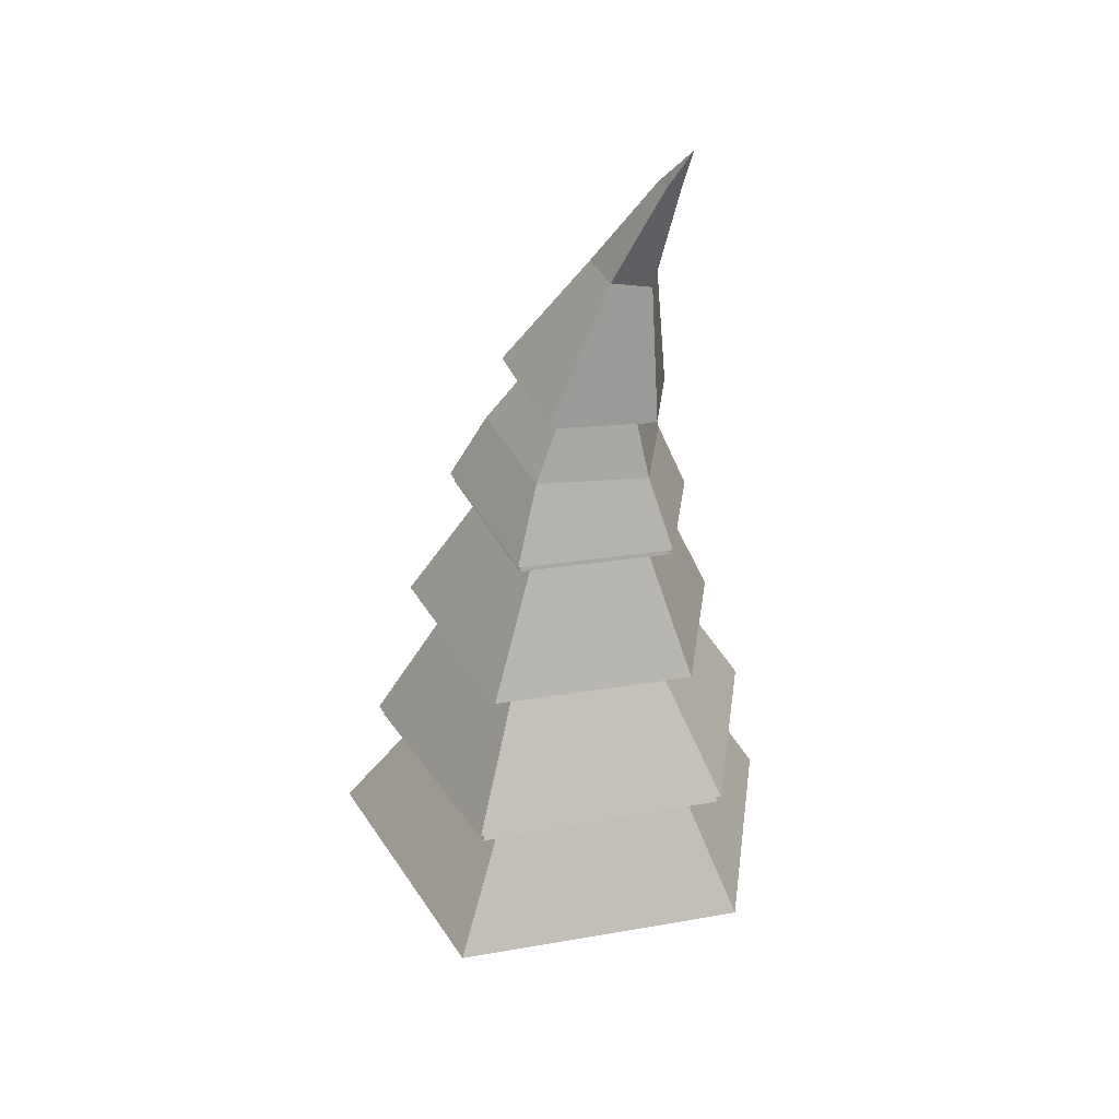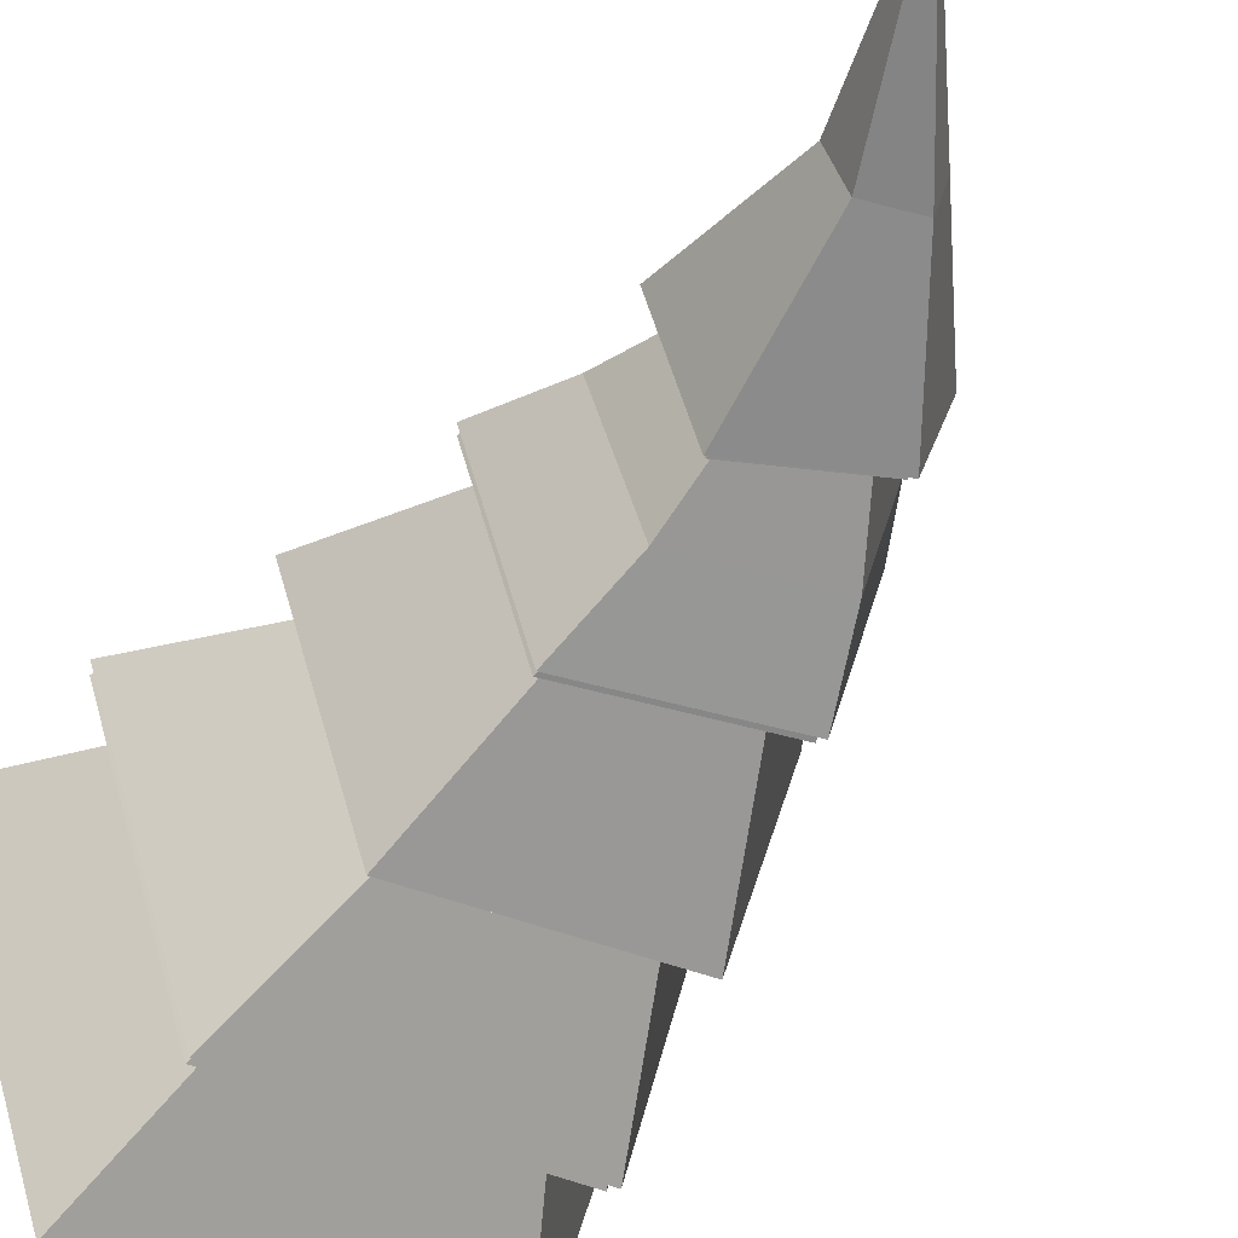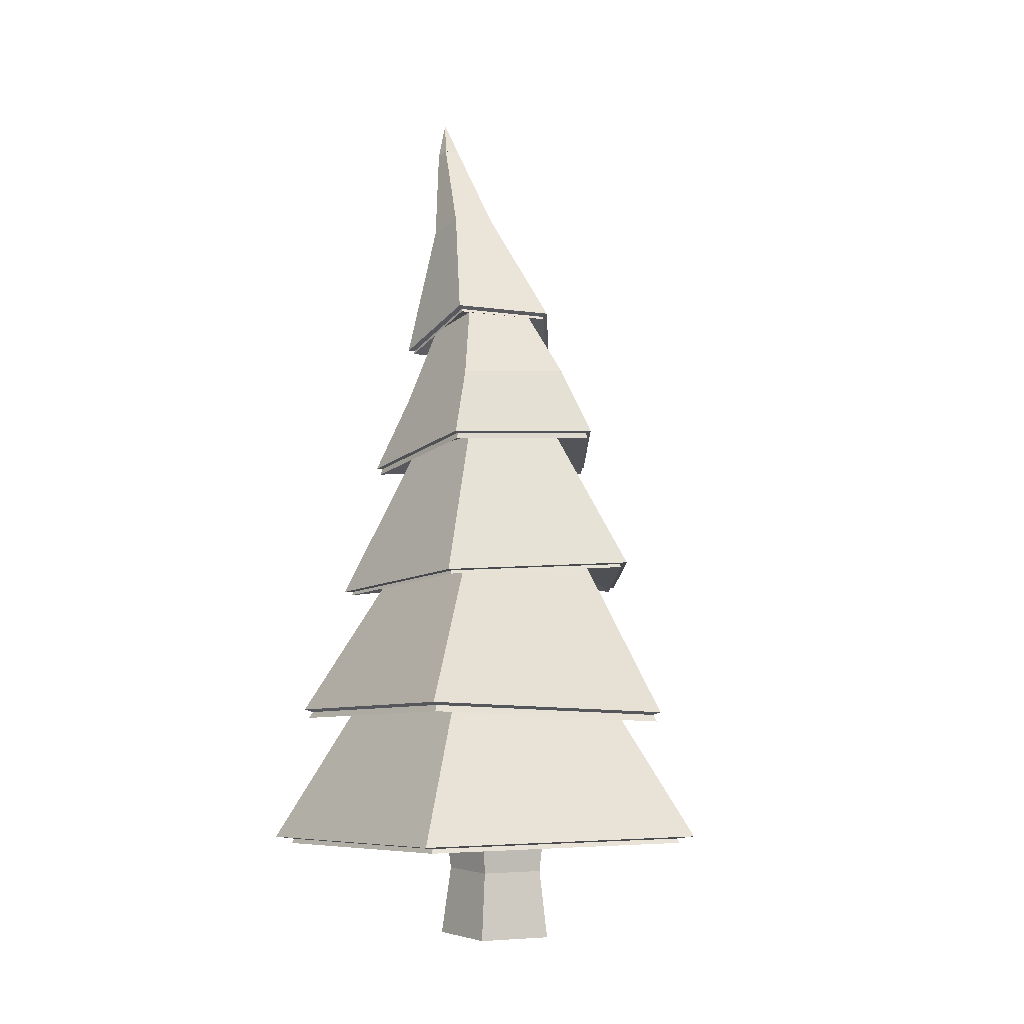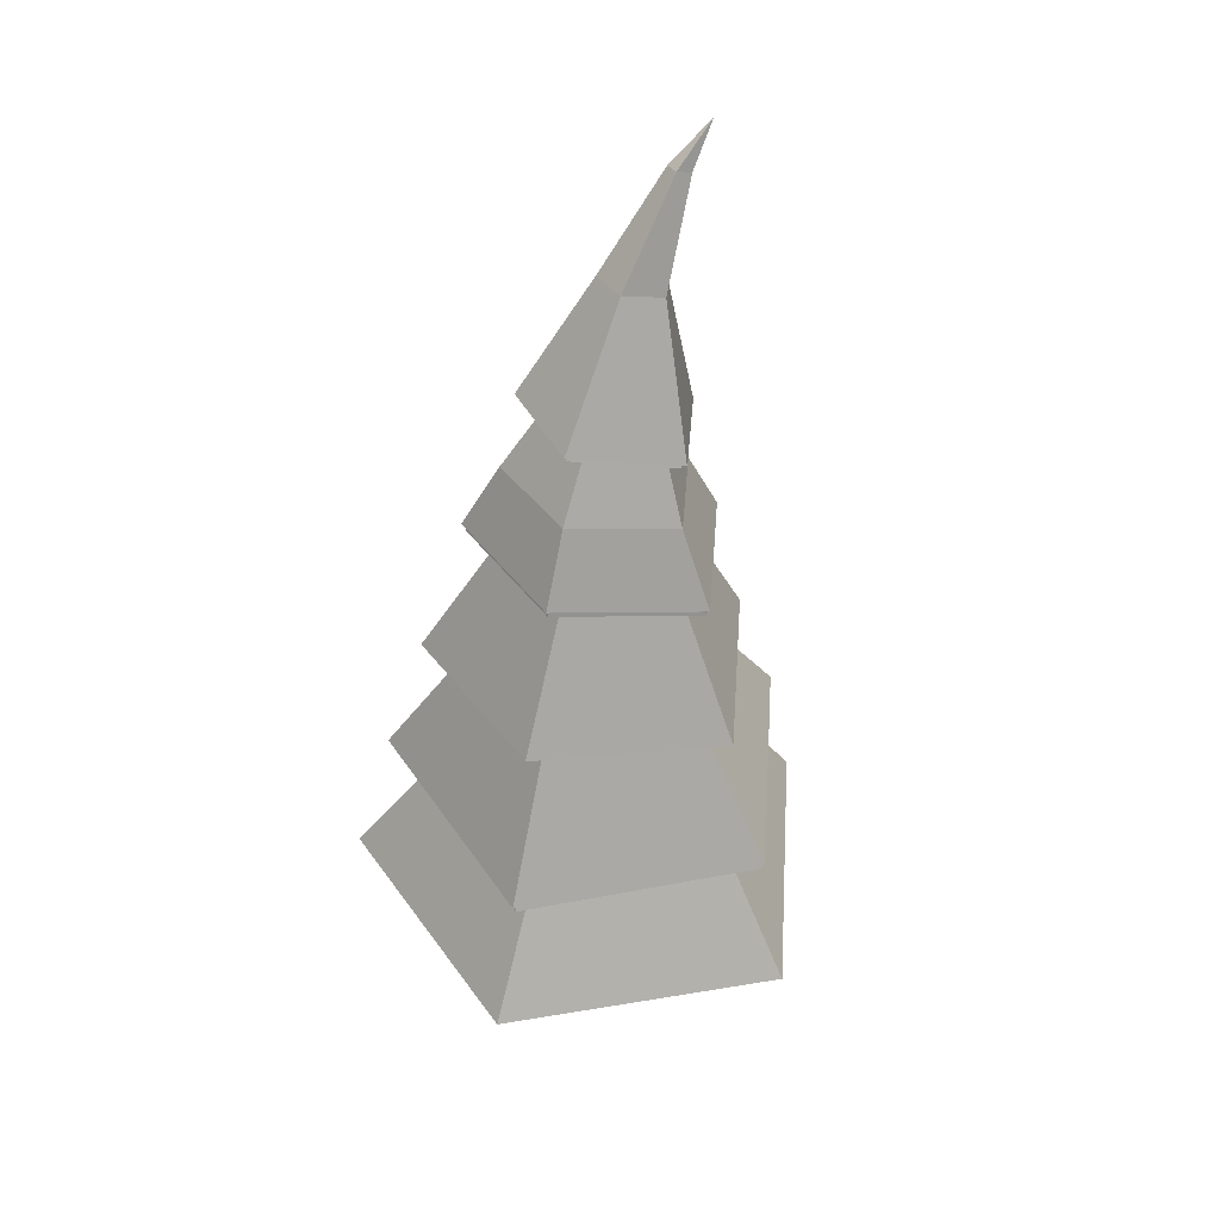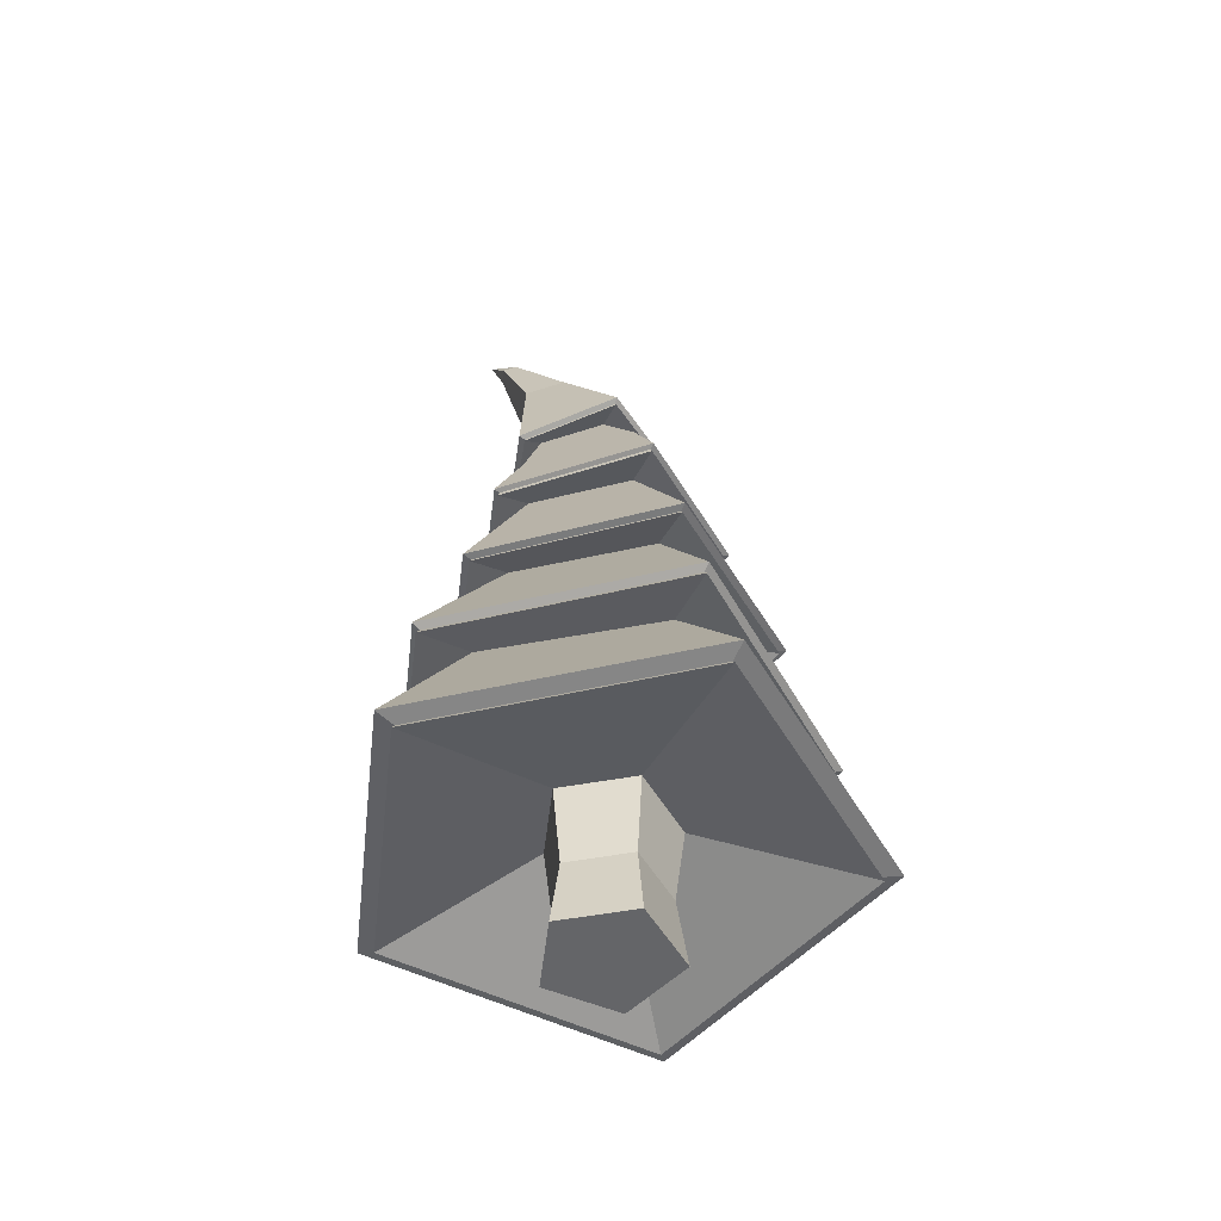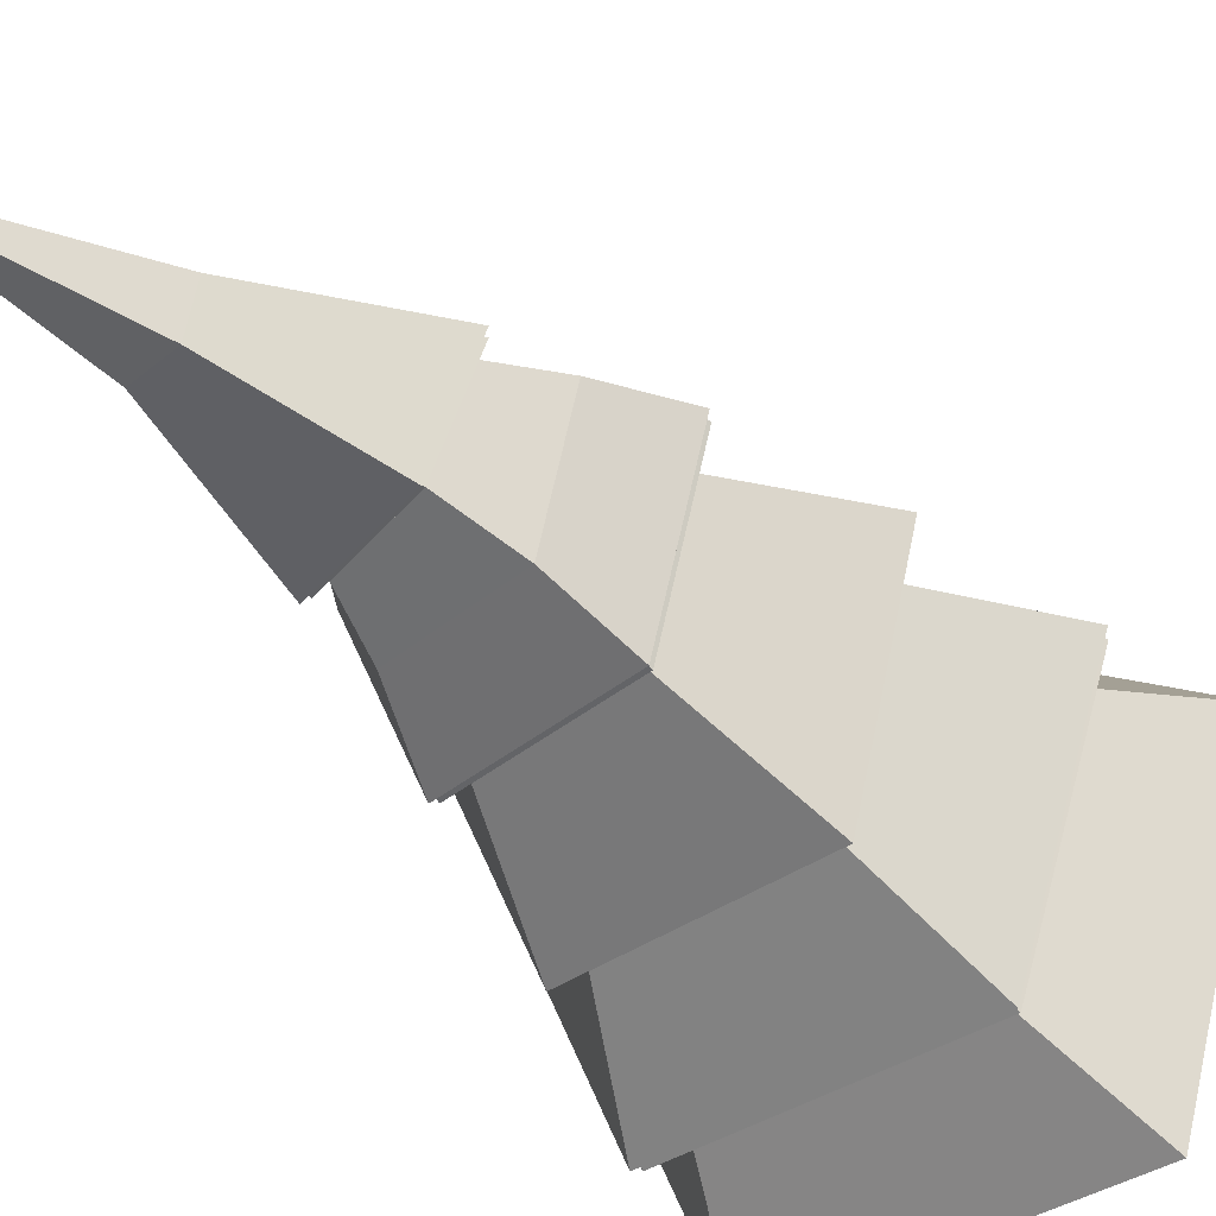
<metadata>
{"format":"obj","ext":"obj","renderer":"f3d","projection":"perspective","resolution":1024,"background":"white","views":[{"elev":31.7,"azim":28.5,"up":"+Y"},{"elev":-47.8,"azim":147.5,"up":"+Z"},{"elev":-2.7,"azim":-124.4,"up":"+Y"},{"elev":41.3,"azim":-47.1,"up":"+Y"},{"elev":-51.6,"azim":-165.8,"up":"+Y"},{"elev":-38.7,"azim":-148.9,"up":"+Z"}]}
</metadata>
<code>
v  0.2262 0.2897 0.061
v  0.2676 0.6382 0.0722
v  0.0141 0.6382 0.2768
v  0.0119 0.2897 0.234
v  -0.2589 0.6382 0.0989
v  -0.2189 0.2897 0.0836
v  -0.1741 0.6382 -0.2157
v  -0.1472 0.2897 -0.1823
v  0.0509 0.409 1.001
v  -0.9364 0.4762 0.3578
v  0.1513 0.6382 -0.2322
v  0.1279 0.2897 -0.1963
v  0.2676 -0.0195 0.0722
v  0.0141 -0.0195 0.2768
v  -0.2589 -0.0195 0.0989
v  -0.1741 -0.0195 -0.2157
v  0.1513 -0.0195 -0.2322
v  -0.2539 2.963 0.1033
v  0.1309 2.857 0.3876
v  0.281 3.441 0.1328
v  0.1346 3.475 0.0347
v  0.5473 0.409 -0.8399
v  0.968 0.4762 0.261
v  -0.6296 0.4762 -0.7801
v  0.1801 3.465 -0.1387
v  0.4369 3.876 0.0346
v  0.4527 3.873 -0.0256
v  0.4933 2.844 0.1005
v  0.3182 2.812 -0.3264
v  0.3546 3.423 -0.1478
v  0.417 3.408 0.02
v  -0.1094 2.987 -0.3032
v  0.5903 0.4395 -0.9037
v  -0.6761 0.5103 -0.8393
v  -0.3717 1.12 -0.5013
v  0.3845 1.113 -0.5397
v  0.538 1.05 -0.7773
v  -0.5506 1.131 -0.722
v  -0.2975 1.744 -0.3972
v  0.3008 1.71 -0.4277
v  0.4226 1.621 -0.6219
v  -0.4446 1.721 -0.5776
v  -0.1739 2.356 -0.2931
v  0.2661 2.311 -0.3156
v  0.2871 2.555 -0.3465
v  -0.1881 2.662 -0.3219
v  -0.0192 2.974 -0.1891
v  0.2583 2.908 -0.2036
v  0.0562 0.4396 1.077
v  1.043 0.5099 0.2808
v  0.6548 1.111 0.1677
v  0.0656 1.116 0.6434
v  0.0785 1.047 0.9266
v  0.9278 1.116 0.2415
v  0.5146 1.697 0.1329
v  0.0485 1.724 0.5098
v  0.0557 1.643 0.7413
v  0.7377 1.675 0.1932
v  0.4233 2.295 0.0981
v  0.0805 2.33 0.3762
v  0.0845 2.585 0.4131
v  0.4642 2.567 0.1077
v  0.3575 2.884 0.0632
v  0.1412 2.936 0.2426
v  -1.006 0.5104 0.385
v  -0.5689 1.122 0.2299
v  -0.8352 1.065 0.3311
v  -0.4534 1.753 0.1822
v  -0.67 1.757 0.2649
v  -0.2886 2.368 0.1344
v  -0.3133 2.68 0.1476
v  -0.0916 2.991 0.0867
v  -0.1013 2.96 -0.2851
v  0.3006 2.795 -0.3069
v  0.4655 2.825 0.0946
v  0.1245 2.837 0.3645
v  -0.2375 2.937 0.0967
v  0.0794 2.224 0.5536
v  -0.4566 2.35 0.1979
v  0.3524 2.196 -0.4644
v  0.591 2.241 0.1443
v  -0.2878 2.332 -0.4314
v  0.053 1.625 0.7096
v  -0.6417 1.735 0.2536
v  0.4042 1.605 -0.5953
v  0.7059 1.657 0.185
v  -0.4259 1.7 -0.5529
v  0.078 1.005 0.9059
v  -0.8153 1.021 0.3237
v  0.5272 1.009 -0.76
v  0.9084 1.076 0.2361
v  -0.5371 1.088 -0.7058
v  0.4877 3.864 0.0687
v  0.5349 3.853 0.0295
v  0.5133 3.858 -0.0288
v  -0.4717 2.384 0.2041
v  0.0809 2.255 0.5711
v  0.6085 2.27 0.1489
v  0.3625 2.225 -0.4791
v  -0.2977 2.366 -0.4449
v  -0.2812 2.357 -0.424
v  0.3479 2.223 -0.4565
v  0.5823 2.267 0.1418
v  0.0796 2.251 0.5442
v  -0.4471 2.375 0.1945
v  -0.094 2.972 -0.2809
v  0.3015 2.81 -0.3023
v  0.4636 2.84 0.0925
v  0.1283 2.852 0.358
v  -0.2277 2.95 0.095
v  0.0536 1.641 0.7012
v  -0.6328 1.749 0.2506
v  0.4006 1.621 -0.5882
v  0.6986 1.672 0.1828
v  -0.4196 1.715 -0.5463
v  0.0767 1.034 0.8879
v  -0.7988 1.051 0.3173
v  0.5169 1.038 -0.7449
v  0.8905 1.101 0.2314
v  -0.5262 1.115 -0.6918
v  0.0512 0.4295 0.988
v  -0.9231 0.4948 0.3531
v  0.5411 0.4294 -0.8288
v  0.9562 0.4945 0.2575
v  -0.6204 0.4947 -0.7698
v  0.6043 4.048 0.0667
g Cylinder_001
f 1 2 3
f 3 4 1
f 4 3 5
f 5 6 4
f 6 5 7
f 7 8 6
f 5 3 9
f 9 10 5
f 8 7 11
f 11 12 8
f 12 11 2
f 2 1 12
f 13 14 15
f 13 15 16
f 13 16 17
f 18 19 20
f 20 21 18
f 2 11 22
f 22 23 2
f 3 2 23
f 23 9 3
f 7 5 10
f 10 24 7
f 11 7 24
f 24 22 11
f 25 21 26
f 26 27 25
f 28 29 30
f 30 31 28
f 32 18 21
f 21 25 32
f 19 28 31
f 31 20 19
f 29 32 25
f 25 30 29
f 33 34 35
f 35 36 33
f 37 38 39
f 39 40 37
f 41 42 43
f 43 44 41
f 45 46 47
f 47 48 45
f 49 50 51
f 51 52 49
f 53 54 55
f 55 56 53
f 57 58 59
f 59 60 57
f 61 62 63
f 63 64 61
f 34 65 66
f 66 35 34
f 38 67 68
f 68 39 38
f 42 69 70
f 70 43 42
f 46 71 72
f 72 47 46
f 50 33 36
f 36 51 50
f 54 37 40
f 40 55 54
f 58 41 44
f 44 59 58
f 62 45 48
f 48 63 62
f 65 49 52
f 52 66 65
f 67 53 56
f 56 68 67
f 69 57 60
f 60 70 69
f 71 61 64
f 64 72 71
f 48 47 73
f 73 74 48
f 64 63 75
f 75 76 64
f 47 72 77
f 77 73 47
f 63 48 74
f 74 75 63
f 72 64 76
f 76 77 72
f 70 60 78
f 78 79 70
f 59 44 80
f 80 81 59
f 43 70 79
f 79 82 43
f 60 59 81
f 81 78 60
f 44 43 82
f 82 80 44
f 68 56 83
f 83 84 68
f 55 40 85
f 85 86 55
f 39 68 84
f 84 87 39
f 56 55 86
f 86 83 56
f 40 39 87
f 87 85 40
f 66 52 88
f 88 89 66
f 51 36 90
f 90 91 51
f 35 66 89
f 89 92 35
f 52 51 91
f 91 88 52
f 36 35 92
f 92 90 36
f 17 12 1
f 1 13 17
f 16 8 12
f 12 17 16
f 15 6 8
f 8 16 15
f 14 4 6
f 6 15 14
f 13 1 4
f 4 14 13
f 93 94 95
f 93 95 27
f 93 27 26
f 20 31 94
f 94 93 20
f 30 25 27
f 27 95 30
f 21 20 93
f 93 26 21
f 31 30 95
f 95 94 31
f 96 97 61
f 61 71 96
f 98 99 45
f 45 62 98
f 100 96 71
f 71 46 100
f 97 98 62
f 62 61 97
f 99 100 46
f 46 45 99
f 80 82 101
f 101 102 80
f 78 81 103
f 103 104 78
f 82 79 105
f 105 101 82
f 81 80 102
f 102 103 81
f 79 78 104
f 104 105 79
f 102 101 100
f 100 99 102
f 104 103 98
f 98 97 104
f 101 105 96
f 96 100 101
f 103 102 99
f 99 98 103
f 105 104 97
f 97 96 105
f 74 73 106
f 106 107 74
f 76 75 108
f 108 109 76
f 73 77 110
f 110 106 73
f 75 74 107
f 107 108 75
f 77 76 109
f 109 110 77
f 107 106 32
f 32 29 107
f 109 108 28
f 28 19 109
f 106 110 18
f 18 32 106
f 108 107 29
f 29 28 108
f 110 109 19
f 19 18 110
f 84 83 111
f 111 112 84
f 86 85 113
f 113 114 86
f 87 84 112
f 112 115 87
f 83 86 114
f 114 111 83
f 85 87 115
f 115 113 85
f 112 111 57
f 57 69 112
f 114 113 41
f 41 58 114
f 115 112 69
f 69 42 115
f 111 114 58
f 58 57 111
f 113 115 42
f 42 41 113
f 89 88 116
f 116 117 89
f 91 90 118
f 118 119 91
f 92 89 117
f 117 120 92
f 88 91 119
f 119 116 88
f 90 92 120
f 120 118 90
f 117 116 53
f 53 67 117
f 119 118 37
f 37 54 119
f 120 117 67
f 67 38 120
f 116 119 54
f 54 53 116
f 118 120 38
f 38 37 118
f 10 9 121
f 121 122 10
f 23 22 123
f 123 124 23
f 24 10 122
f 122 125 24
f 9 23 124
f 124 121 9
f 22 24 125
f 125 123 22
f 122 121 49
f 49 65 122
f 124 123 33
f 33 50 124
f 125 122 65
f 65 34 125
f 121 124 50
f 50 49 121
f 123 125 34
f 34 33 123
f 94 95 126
f 93 94 126
f 26 93 126
f 95 27 126
f 126 27 26

</code>
